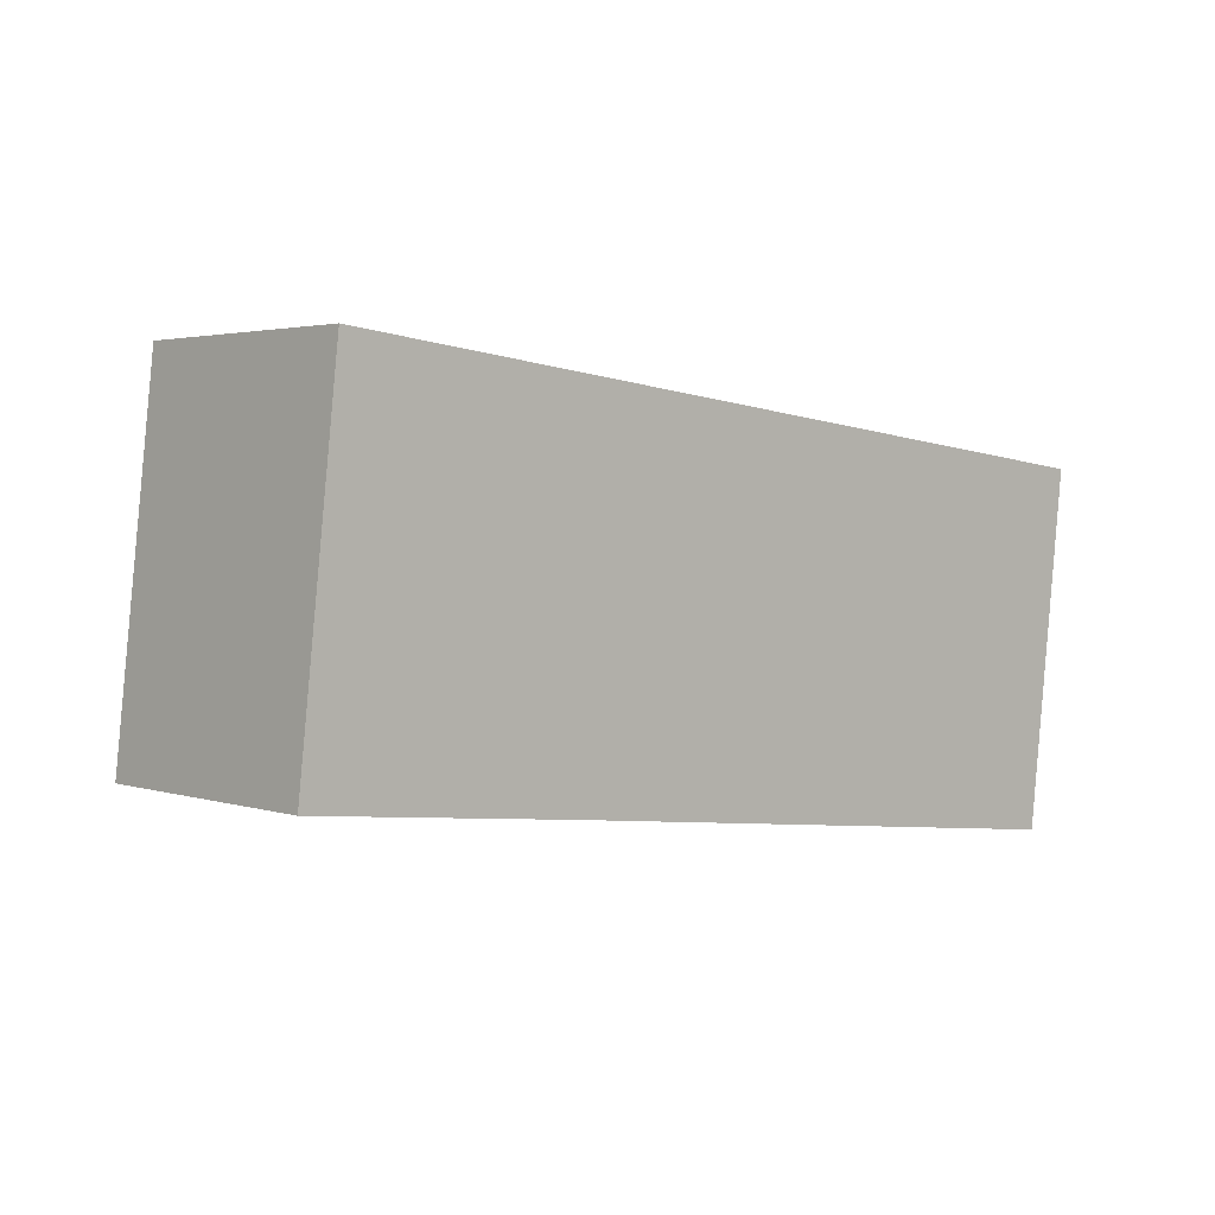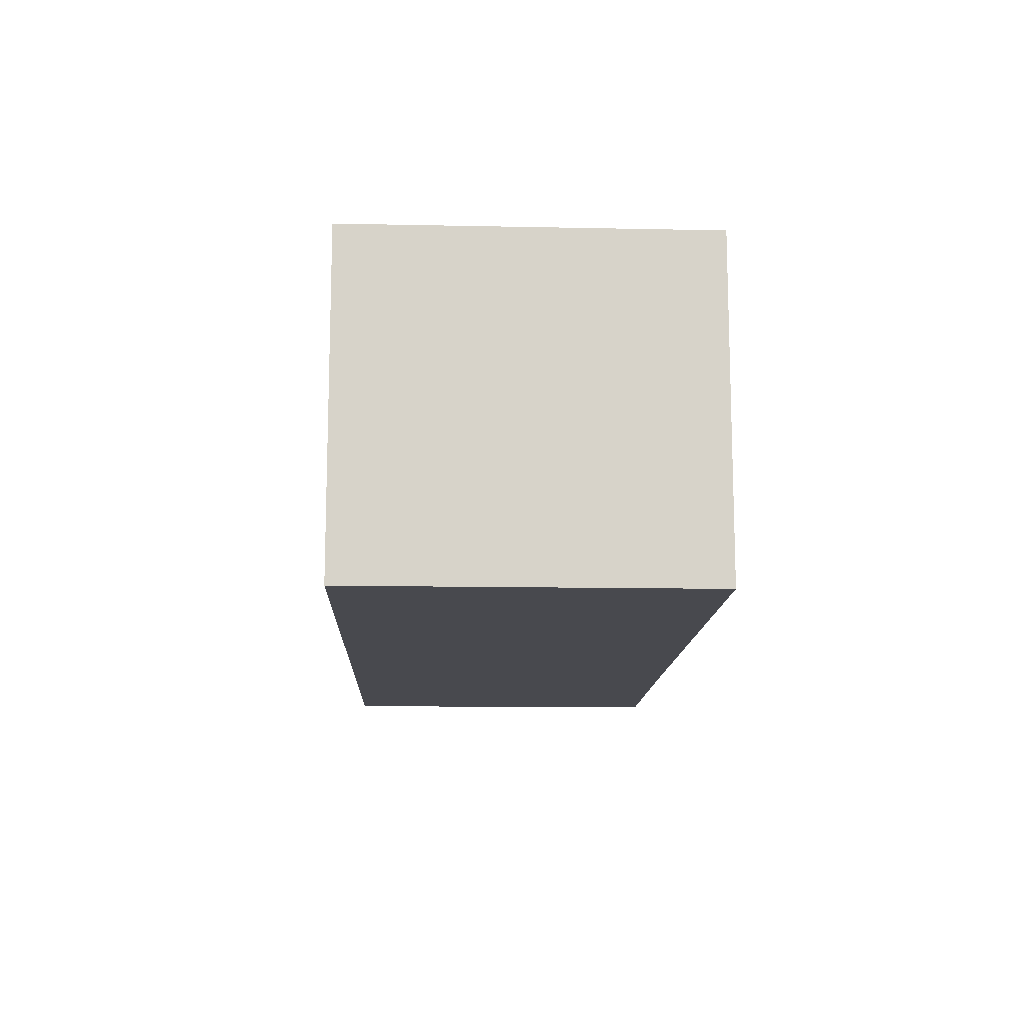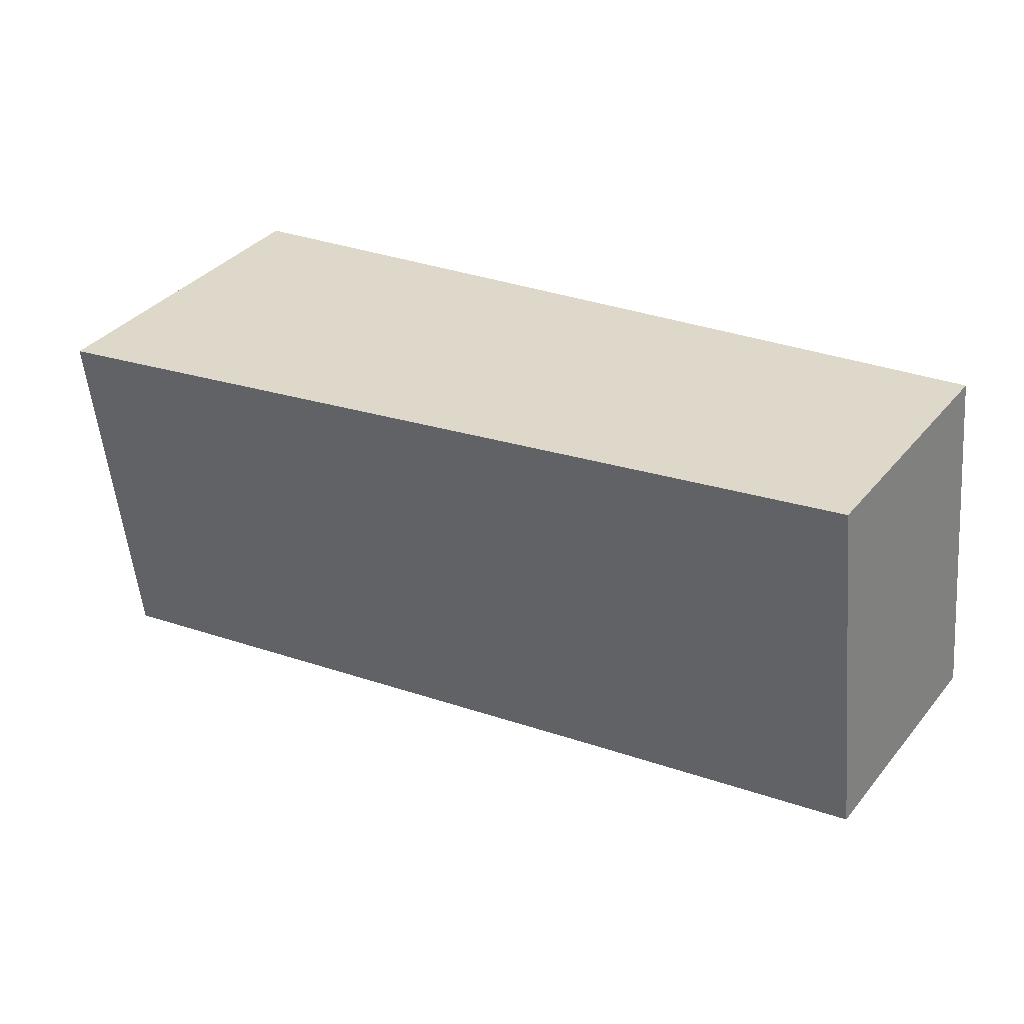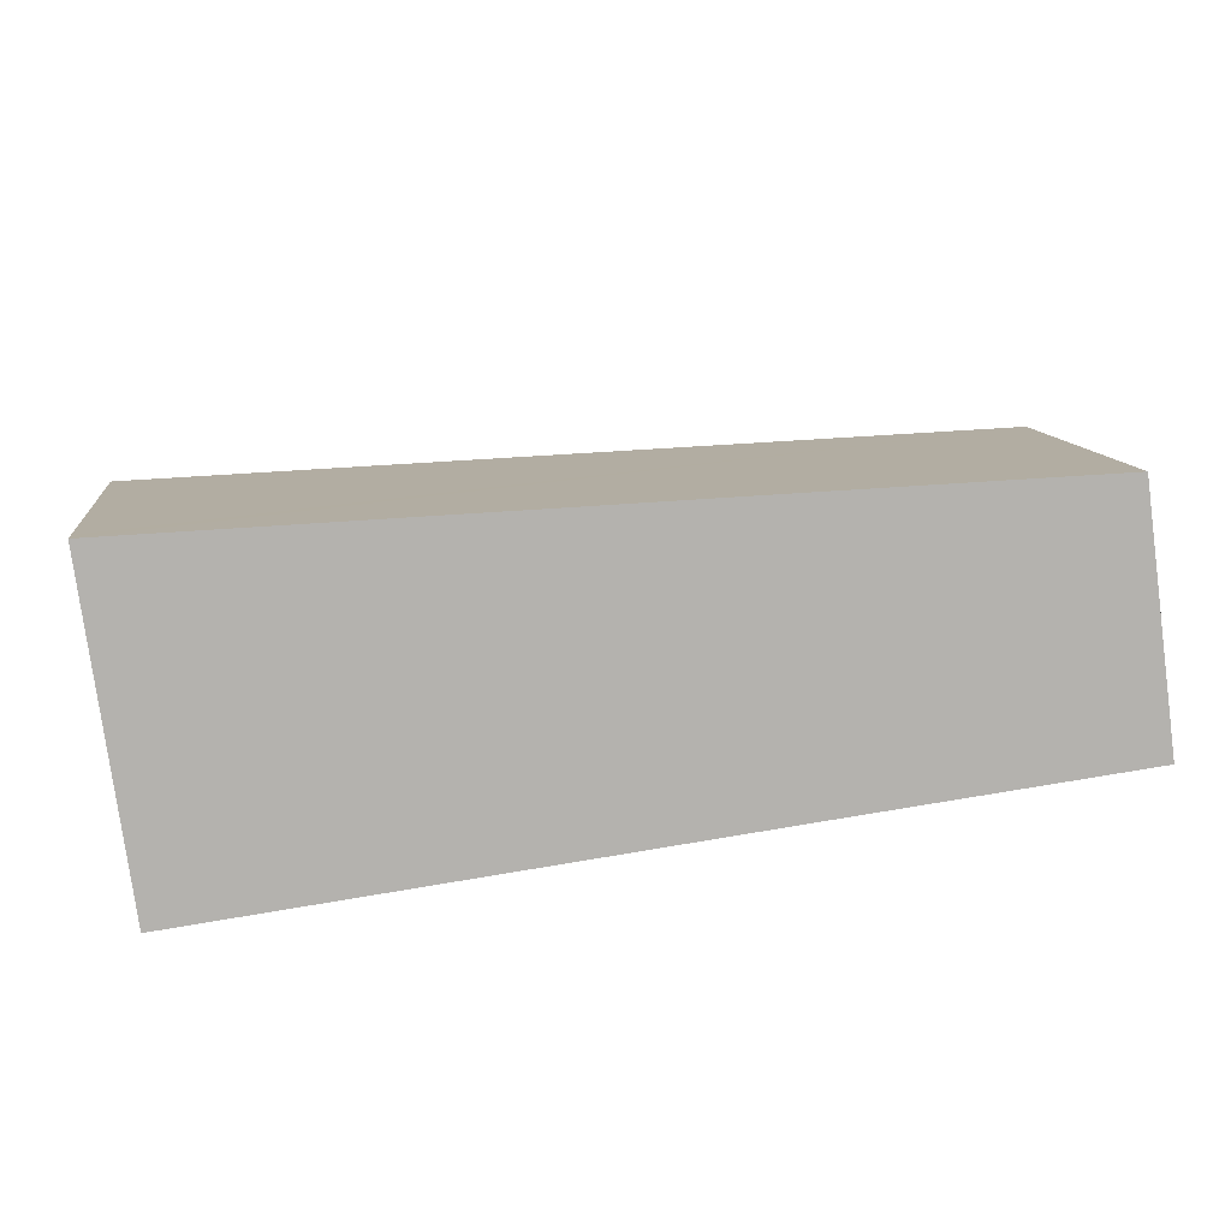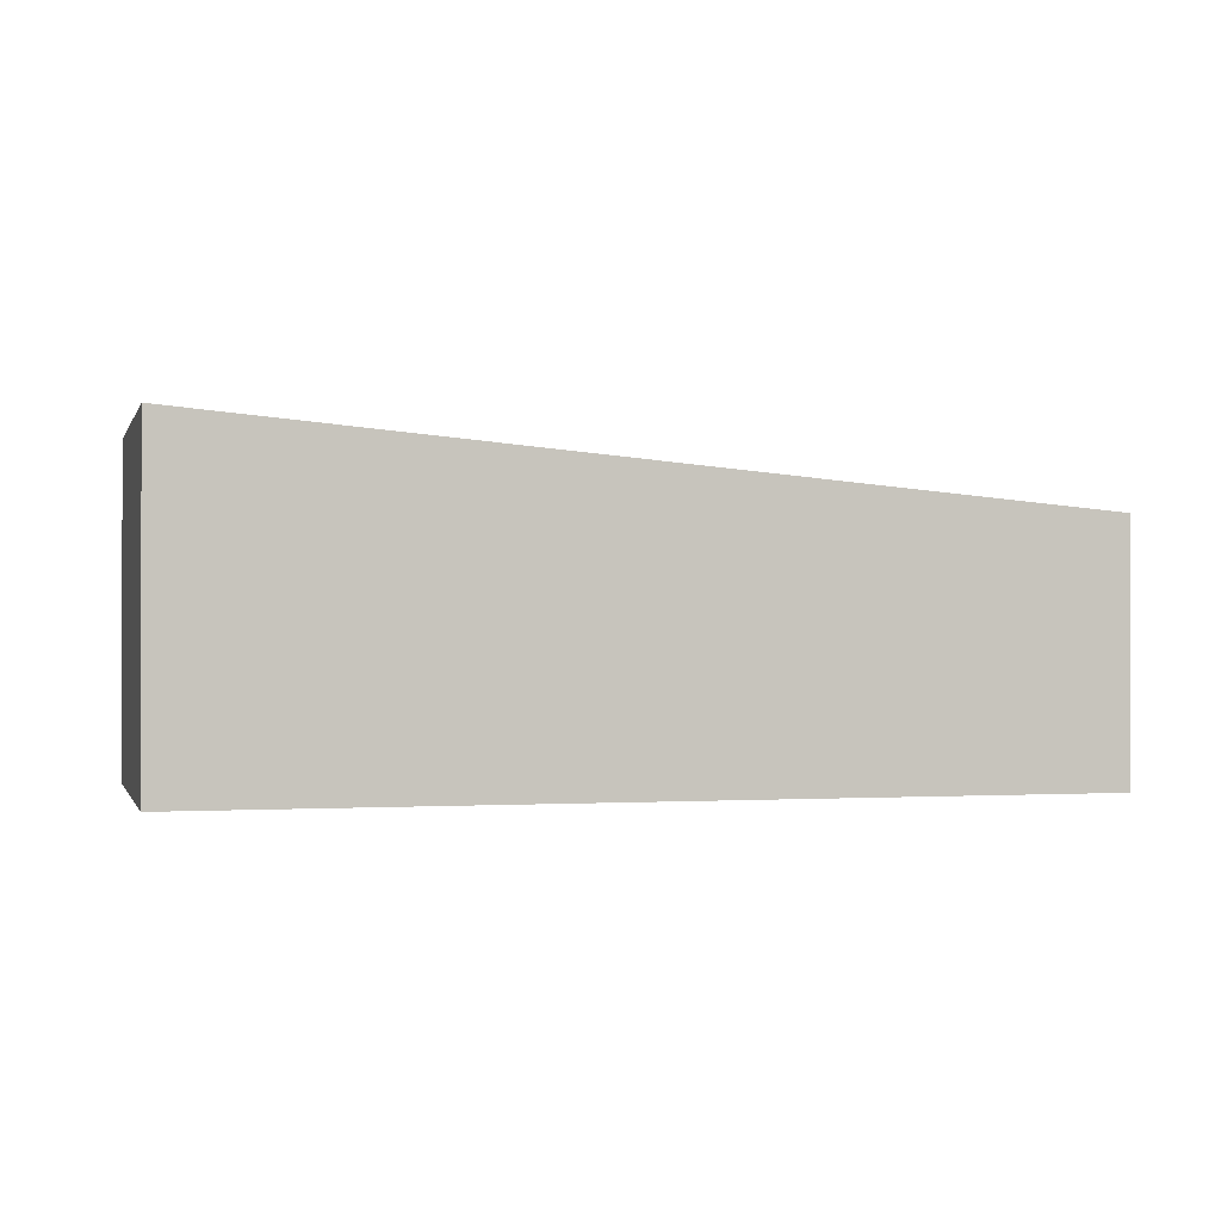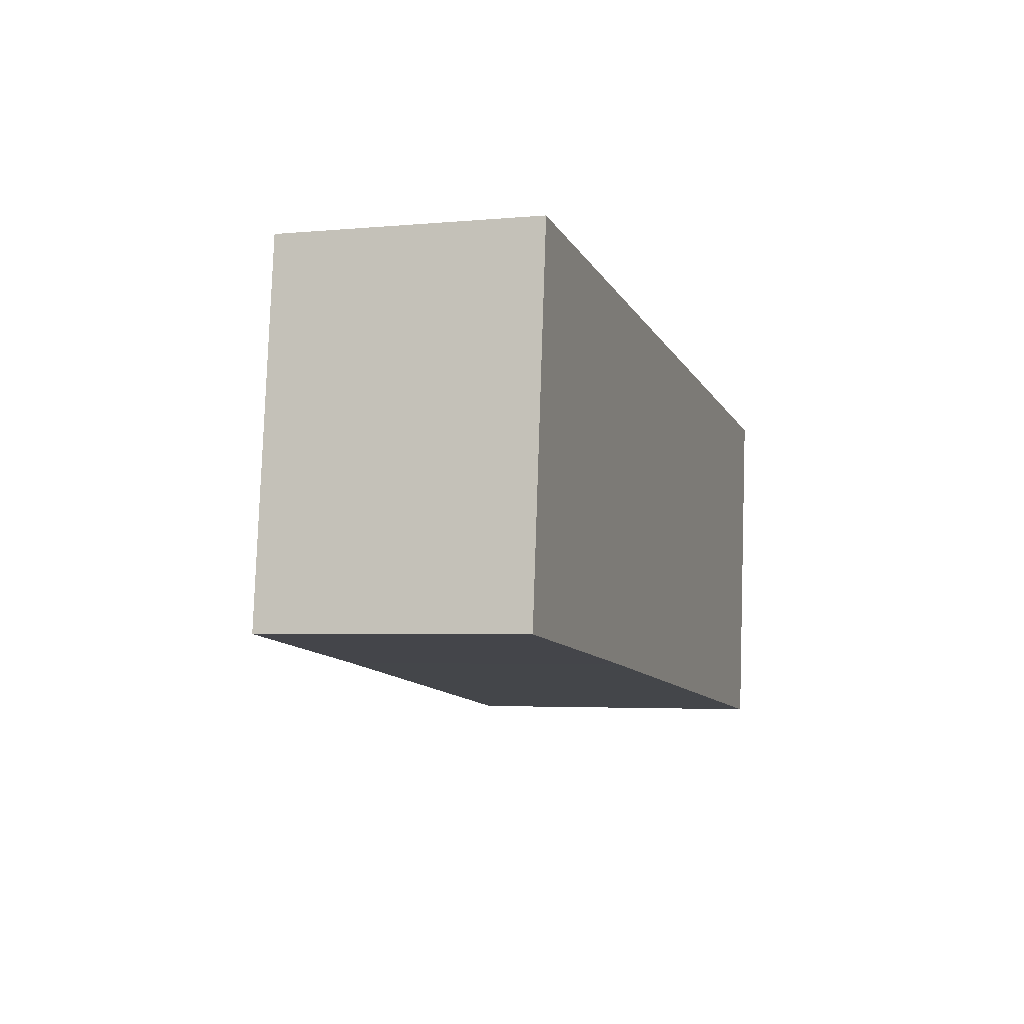
<metadata>
{"format":"obj","ext":"obj","renderer":"f3d","projection":"perspective","resolution":1024,"background":"white","views":[{"elev":2.8,"azim":-42.7,"up":"+Z"},{"elev":-12.7,"azim":94.3,"up":"+Y"},{"elev":36.7,"azim":-145.6,"up":"+Z"},{"elev":-78.5,"azim":-172.3,"up":"+Z"},{"elev":-0.6,"azim":172.0,"up":"+Y"},{"elev":-3.4,"azim":-72.1,"up":"+Z"}]}
</metadata>
<code>
v  9.119 3.45 -0.809
v  0.409 2.641 3.713
v  9.538 3.454 2.683
v  9.095 3.45 -1.011
v  2.901 2.899 -0.312
v  0 2.641 1.617e-16
v  9.538 -1.643e-16 2.683
v  9.119 4.954e-17 -0.809
v  9.095 6.191e-17 -1.011
v  2.901 1.91e-17 -0.312
v  0 0 0
v  0.409 -2.274e-16 3.713
g defaultobject
f 1 2 3
f 2 1 4
f 2 4 5
f 2 5 6
f 7 1 3
f 1 7 8
f 1 8 4
f 4 8 9
f 9 5 4
f 5 9 10
f 5 10 6
f 6 10 11
f 11 2 6
f 2 11 12
f 2 7 3
f 7 2 12
f 12 8 7
f 8 12 9
f 9 12 10
f 10 12 11

</code>
